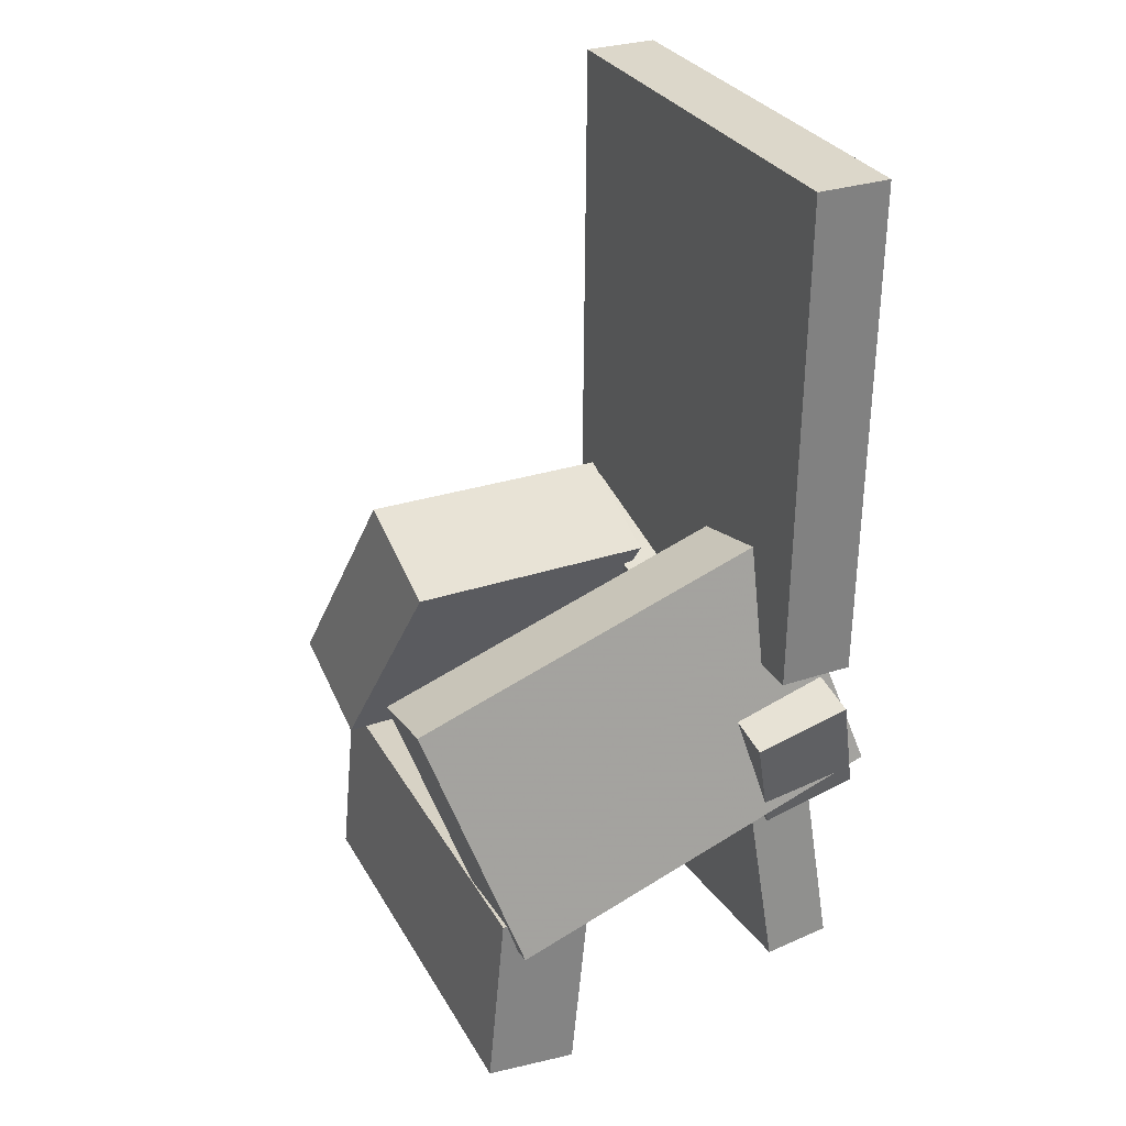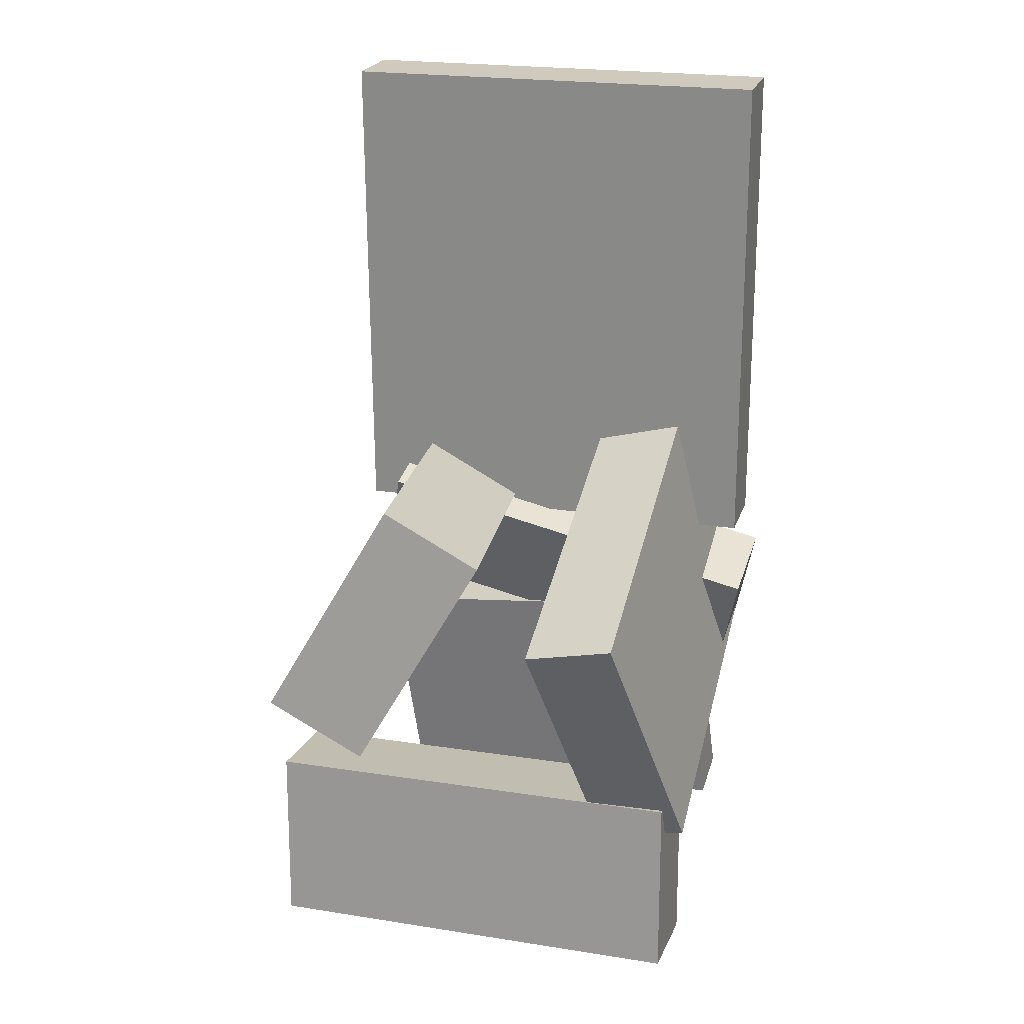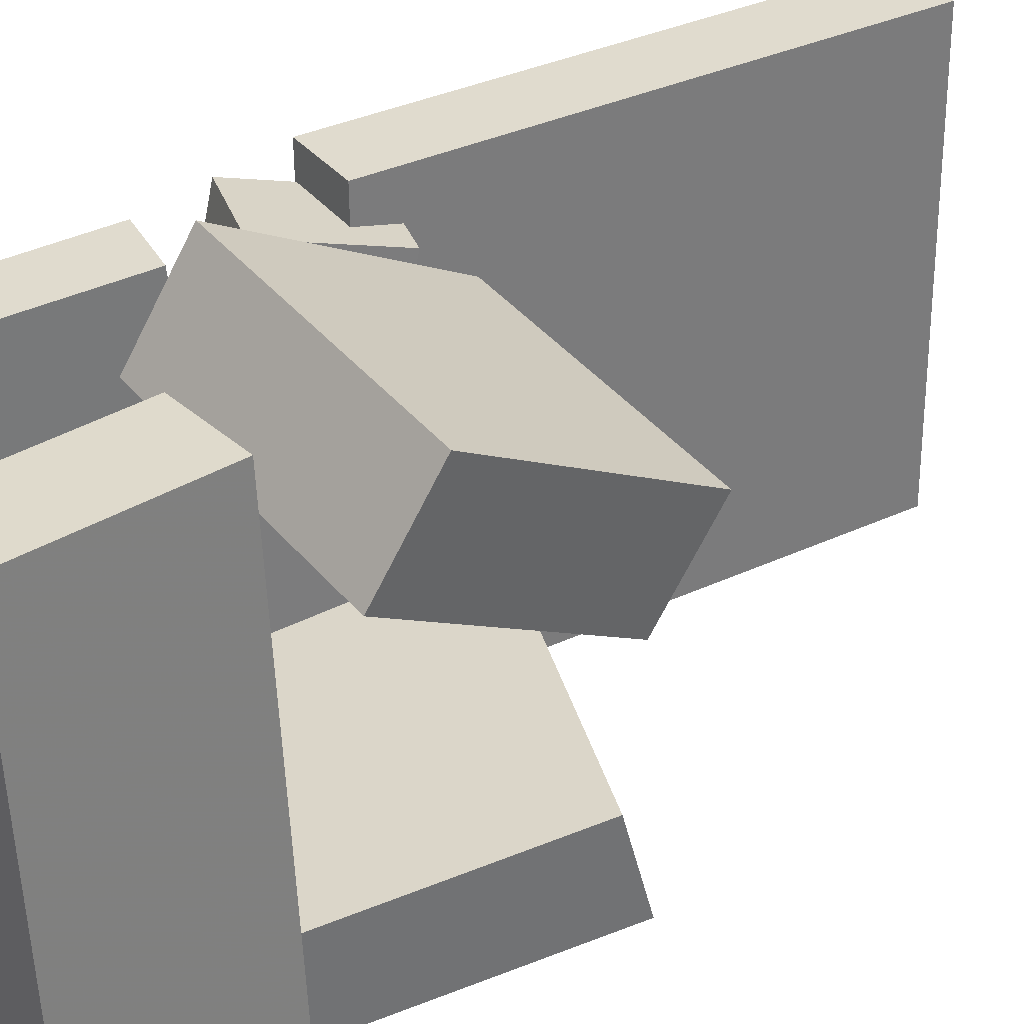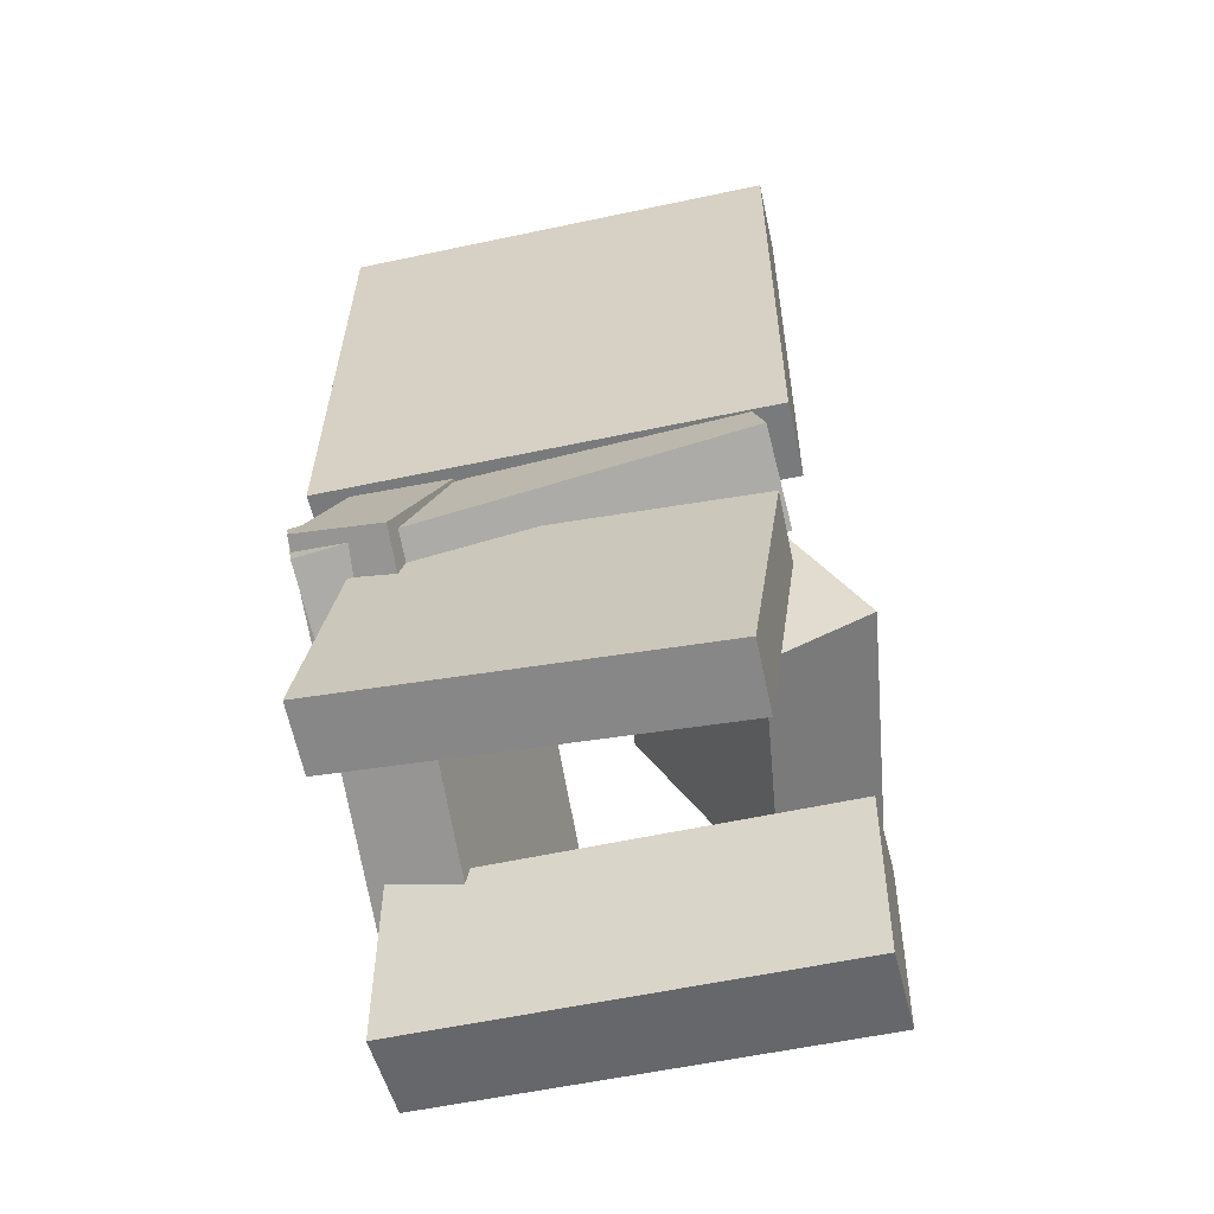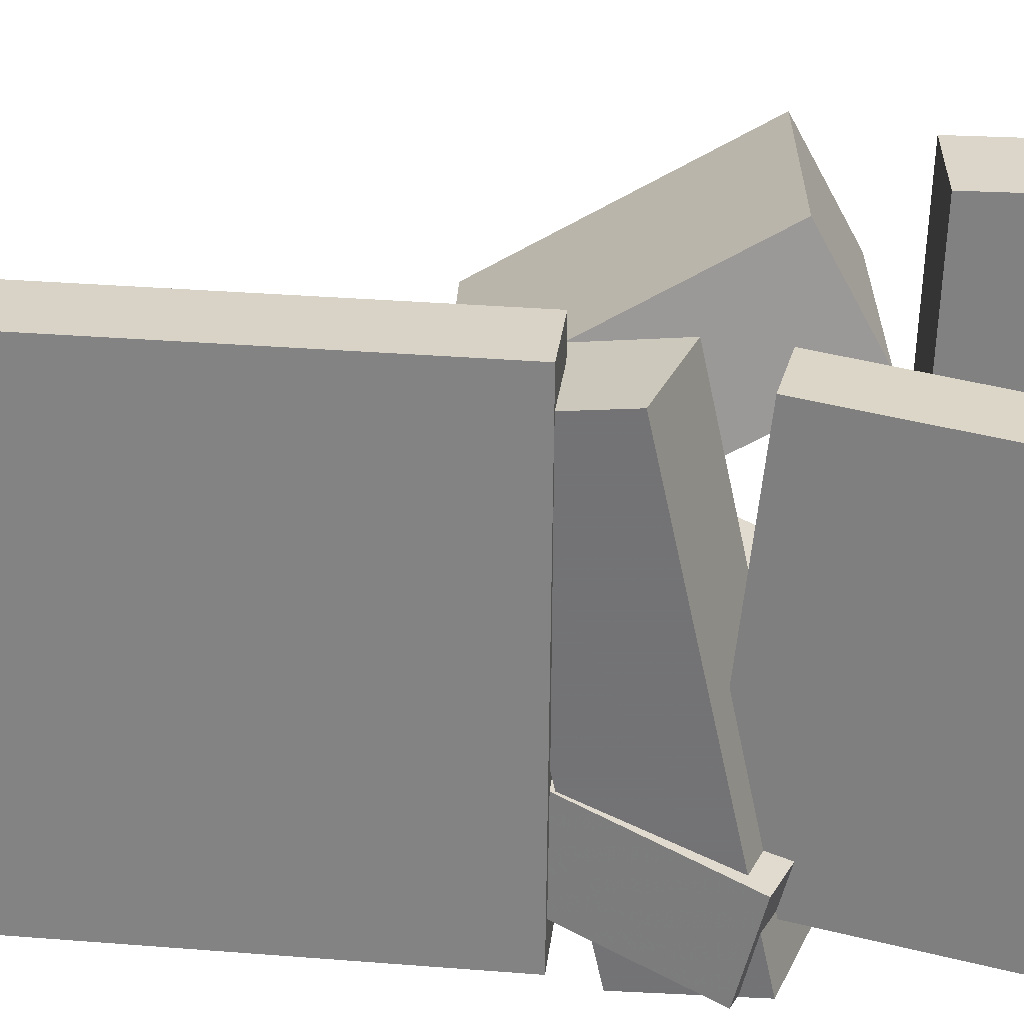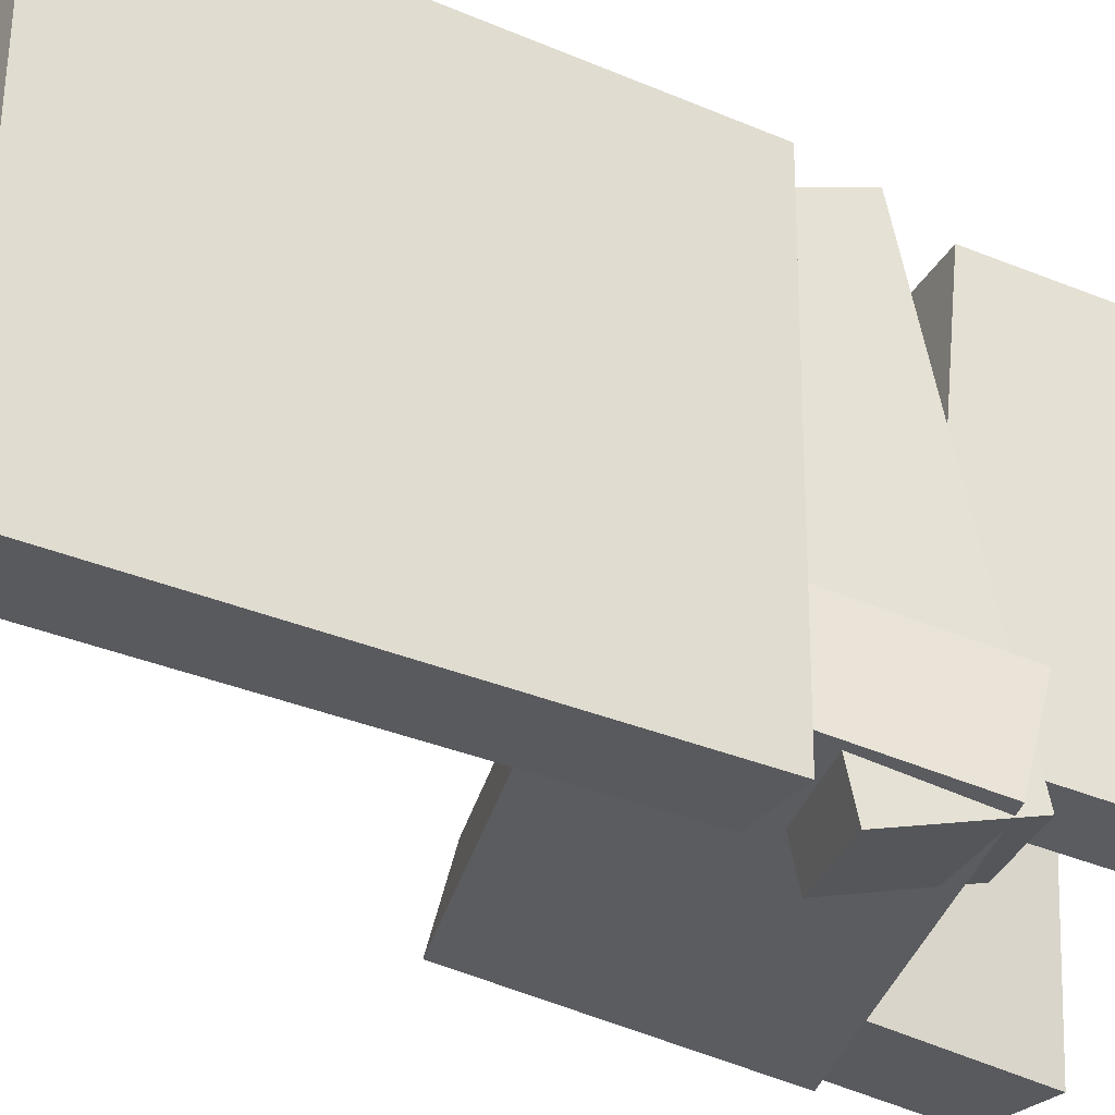
<metadata>
{"format":"obj","ext":"obj","renderer":"f3d","projection":"perspective","resolution":1024,"background":"white","views":[{"elev":31.4,"azim":154.0,"up":"+Y"},{"elev":23.7,"azim":105.9,"up":"+Y"},{"elev":33.5,"azim":58.4,"up":"+Z"},{"elev":-58.8,"azim":-77.5,"up":"+Y"},{"elev":27.8,"azim":-83.0,"up":"+Z"},{"elev":-31.2,"azim":-120.4,"up":"+Z"}]}
</metadata>
<code>
v -0.1615 -0.04553 -0.1998
v -0.1618 -0.04911 0.188
v -0.1667 0.4004 -0.1957
v -0.167 0.3969 0.1921
v -0.09544 -0.04476 -0.1997
v -0.09578 -0.04834 0.188
v -0.1006 0.4012 -0.1956
v -0.101 0.3976 0.1922
f 1.0 7.0 5.0
f 1.0 3.0 7.0
f 1.0 4.0 3.0
f 1.0 2.0 4.0
f 3.0 8.0 7.0
f 3.0 4.0 8.0
f 5.0 7.0 8.0
f 5.0 8.0 6.0
f 1.0 5.0 6.0
f 1.0 6.0 2.0
f 2.0 6.0 8.0
f 2.0 8.0 4.0
v -0.07683 -0.02532 0.02773
v -0.04415 -0.2238 0.1373
v -0.07062 0.02399 0.1152
v -0.03794 -0.1745 0.2248
v 0.1569 -0.002976 -0.001479
v 0.1896 -0.2015 0.1081
v 0.1631 0.04634 0.08597
v 0.1958 -0.1522 0.1956
f 9.0 15.0 13.0
f 9.0 11.0 15.0
f 9.0 12.0 11.0
f 9.0 10.0 12.0
f 11.0 16.0 15.0
f 11.0 12.0 16.0
f 13.0 15.0 16.0
f 13.0 16.0 14.0
f 9.0 13.0 14.0
f 9.0 14.0 10.0
f 10.0 14.0 16.0
f 10.0 16.0 12.0
v -0.09495 -0.1991 -0.1888
v -0.08922 -0.1194 0.1732
v -0.1788 -0.1776 -0.1922
v -0.173 -0.09794 0.1698
v -0.06869 -0.1001 -0.211
v -0.06296 -0.0204 0.151
v -0.1525 -0.07861 -0.2144
v -0.1468 0.001064 0.1476
f 17.0 23.0 21.0
f 17.0 19.0 23.0
f 17.0 20.0 19.0
f 17.0 18.0 20.0
f 19.0 24.0 23.0
f 19.0 20.0 24.0
f 21.0 23.0 24.0
f 21.0 24.0 22.0
f 17.0 21.0 22.0
f 17.0 22.0 18.0
f 18.0 22.0 24.0
f 18.0 24.0 20.0
v 0.08379 -0.2383 -0.1869
v 0.07386 -0.2513 0.198
v 0.1645 -0.2293 -0.1845
v 0.1545 -0.2424 0.2004
v 0.1017 -0.398 -0.1918
v 0.09175 -0.4111 0.1931
v 0.1823 -0.3891 -0.1894
v 0.1724 -0.4021 0.1955
f 25.0 31.0 29.0
f 25.0 27.0 31.0
f 25.0 28.0 27.0
f 25.0 26.0 28.0
f 27.0 32.0 31.0
f 27.0 28.0 32.0
f 29.0 31.0 32.0
f 29.0 32.0 30.0
f 25.0 29.0 30.0
f 25.0 30.0 26.0
f 26.0 30.0 32.0
f 26.0 32.0 28.0
v 0.1522 -0.2561 -0.203
v -0.1868 -0.1529 -0.1954
v 0.2203 -0.03696 -0.1443
v -0.1188 0.06628 -0.1367
v 0.1479 -0.2762 -0.1229
v -0.1912 -0.173 -0.1153
v 0.2159 -0.05704 -0.06427
v -0.1231 0.04621 -0.05668
f 33.0 39.0 37.0
f 33.0 35.0 39.0
f 33.0 36.0 35.0
f 33.0 34.0 36.0
f 35.0 40.0 39.0
f 35.0 36.0 40.0
f 37.0 39.0 40.0
f 37.0 40.0 38.0
f 33.0 37.0 38.0
f 33.0 38.0 34.0
f 34.0 38.0 40.0
f 34.0 40.0 36.0
v -0.1143 -0.3715 -0.1766
v -0.1167 -0.4055 0.1455
v -0.1738 -0.3648 -0.1764
v -0.1762 -0.3988 0.1457
v -0.0877 -0.1362 -0.1515
v -0.09016 -0.1703 0.1706
v -0.1472 -0.1295 -0.1513
v -0.1497 -0.1636 0.1708
f 41.0 47.0 45.0
f 41.0 43.0 47.0
f 41.0 44.0 43.0
f 41.0 42.0 44.0
f 43.0 48.0 47.0
f 43.0 44.0 48.0
f 45.0 47.0 48.0
f 45.0 48.0 46.0
f 41.0 45.0 46.0
f 41.0 46.0 42.0
f 42.0 46.0 48.0
f 42.0 48.0 44.0

</code>
